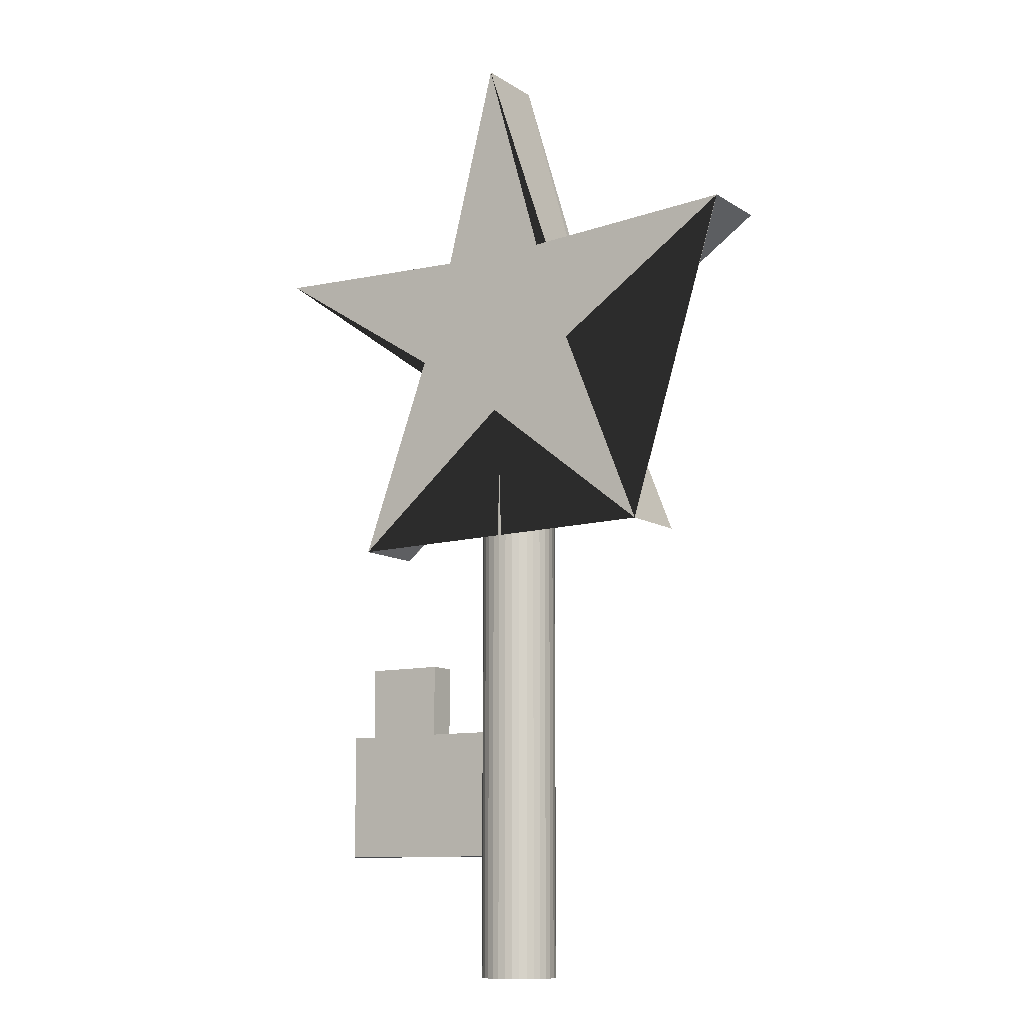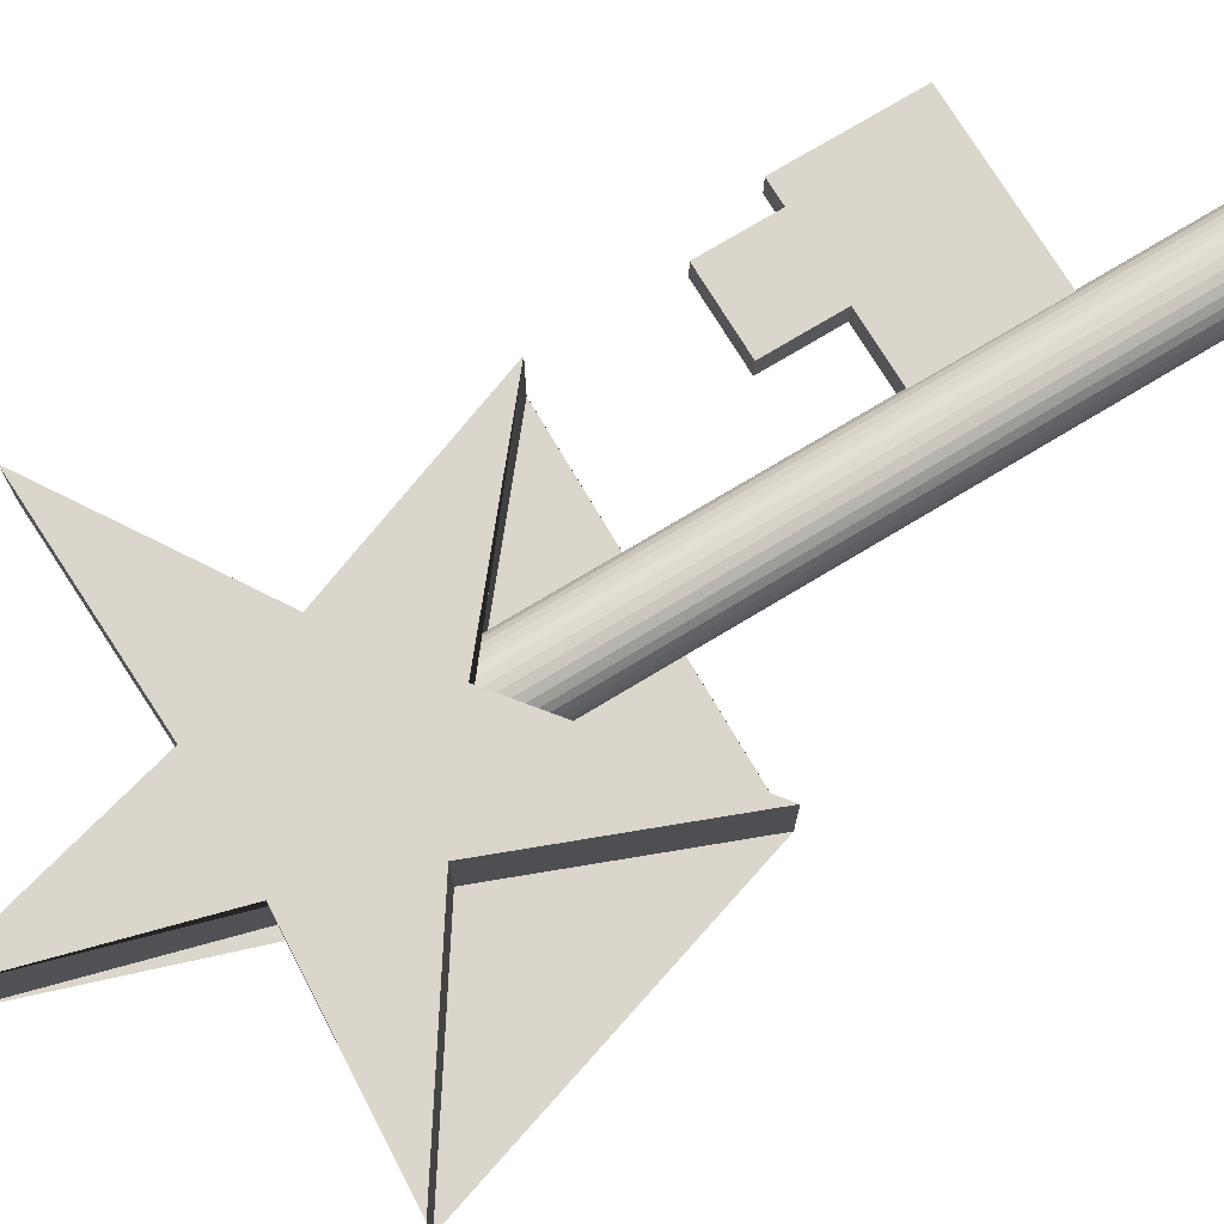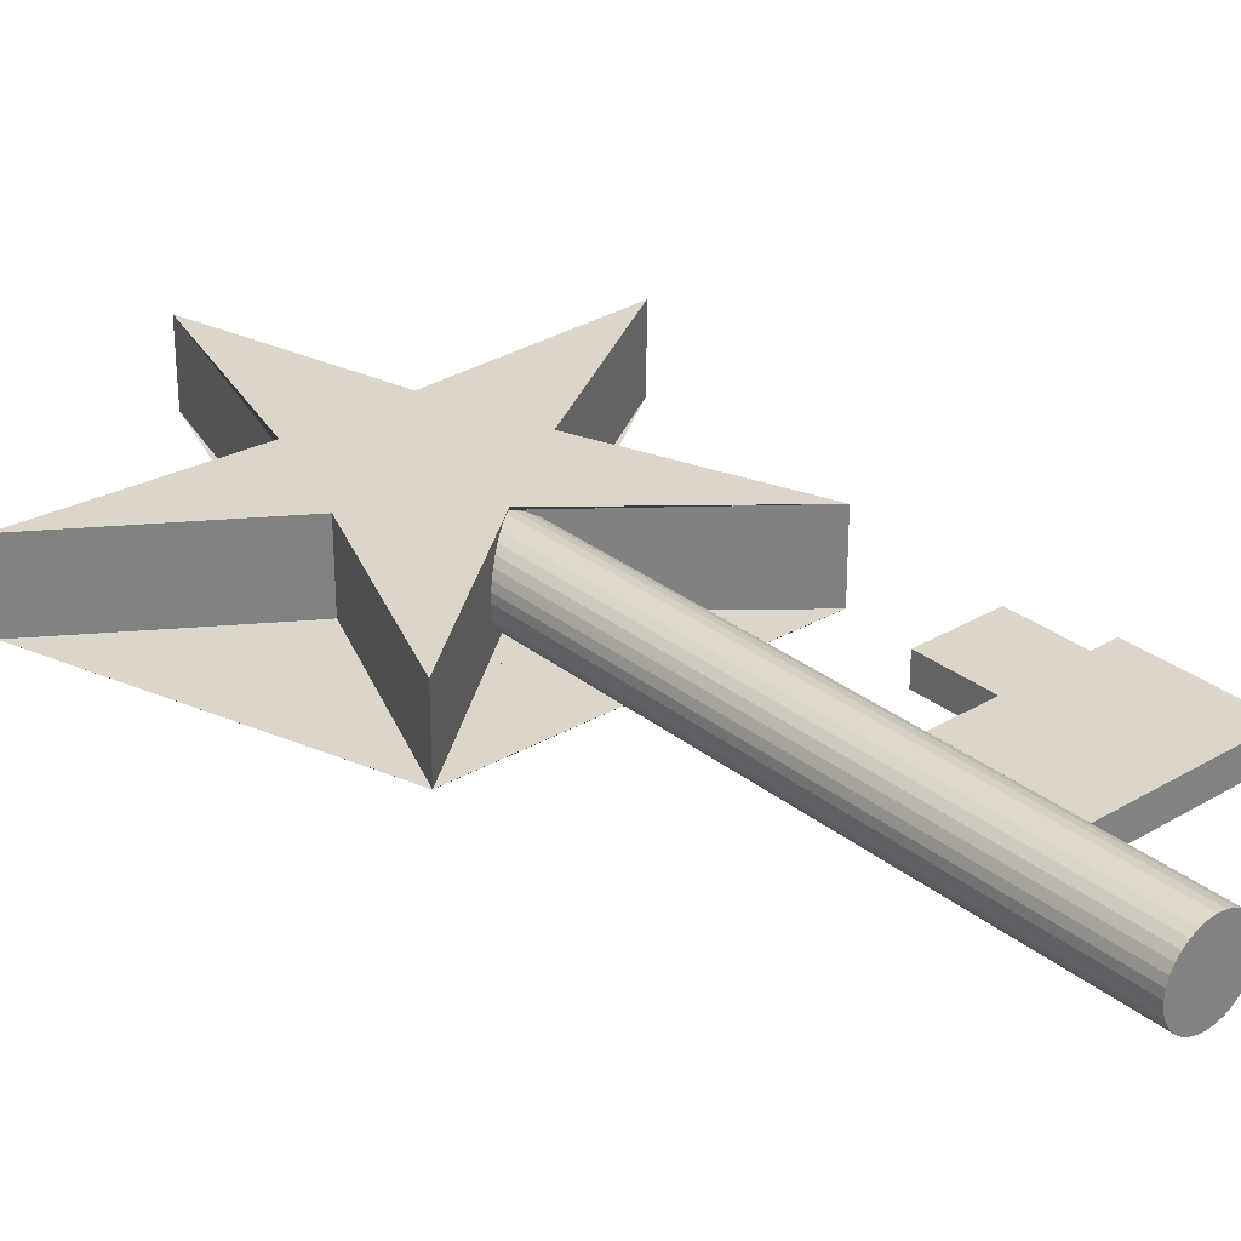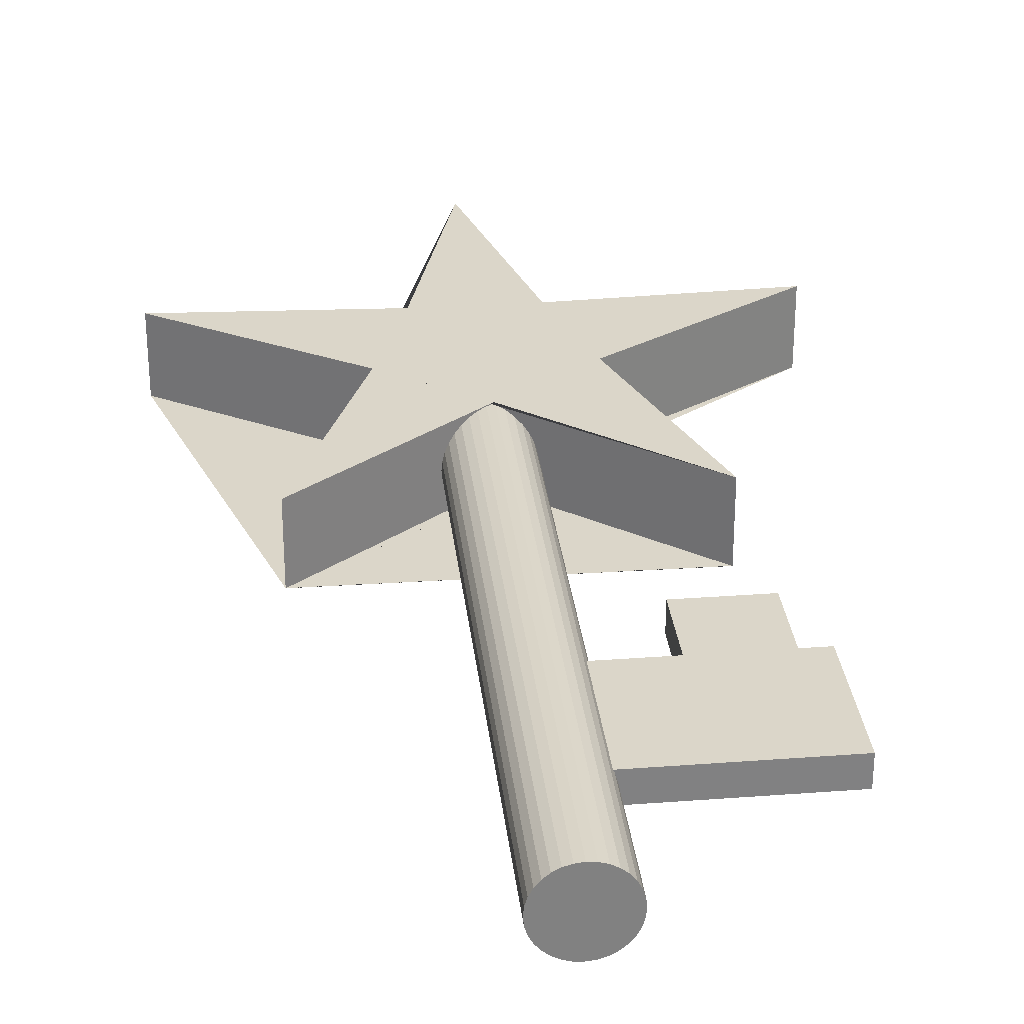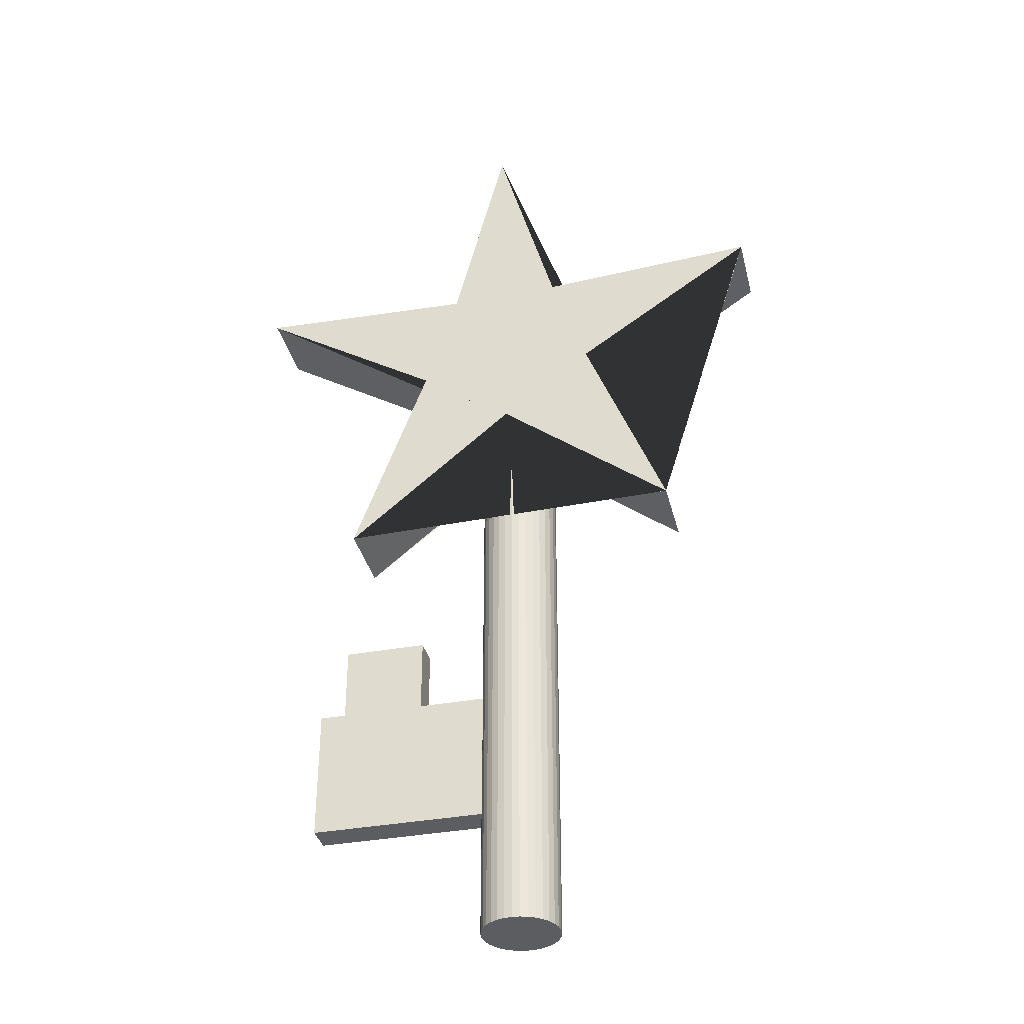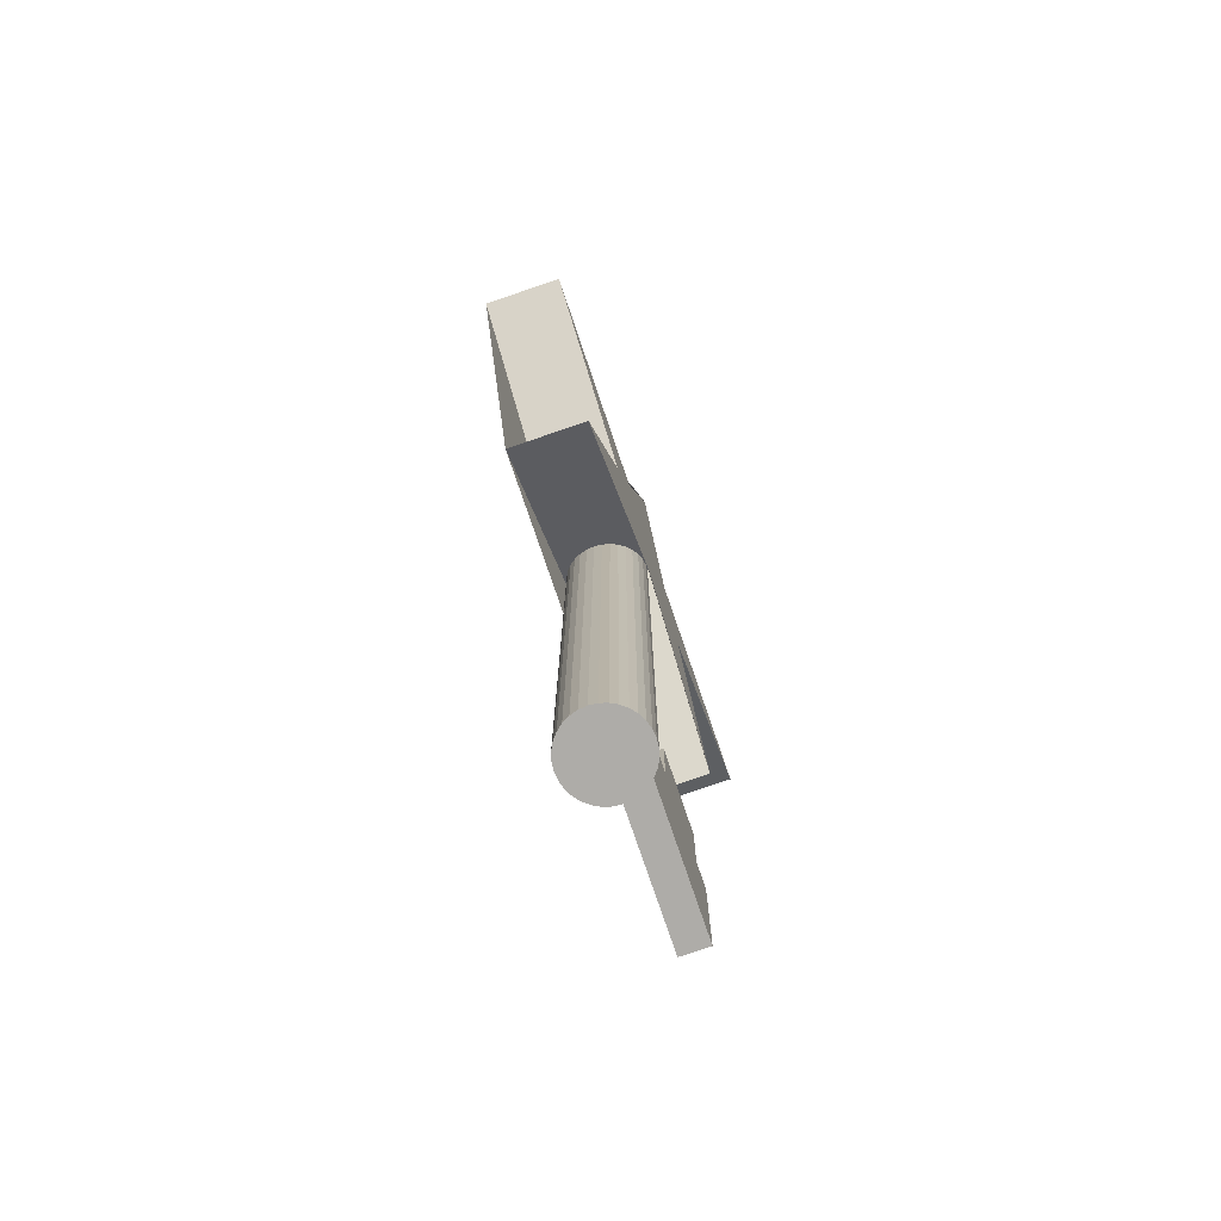
<metadata>
{"format":"obj","ext":"obj","renderer":"f3d","projection":"perspective","resolution":1024,"background":"white","views":[{"elev":-10.5,"azim":33.3,"up":"+Z"},{"elev":73.9,"azim":58.8,"up":"+Y"},{"elev":29.8,"azim":139.0,"up":"+Y"},{"elev":30.0,"azim":173.7,"up":"+Y"},{"elev":-36.0,"azim":13.6,"up":"+Z"},{"elev":-77.0,"azim":108.8,"up":"+Z"}]}
</metadata>
<code>
o Cylinder
v -0.04075 0.1064 -2.693
v -0.04075 0.1095 -0.5186
v -0.0148 0.1038 -2.693
v -0.0148 0.107 -0.5186
v 0.01014 0.09625 -2.693
v 0.01014 0.09939 -0.5186
v 0.03313 0.08396 -2.693
v 0.03313 0.0871 -0.5186
v 0.05328 0.06743 -2.692
v 0.05328 0.07056 -0.5185
v 0.06982 0.04727 -2.692
v 0.06982 0.05041 -0.5185
v 0.08211 0.02428 -2.692
v 0.08211 0.02742 -0.5185
v 0.08968 -0.000662 -2.692
v 0.08968 0.002476 -0.5184
v 0.09223 -0.0266 -2.692
v 0.09223 -0.02347 -0.5184
v 0.08968 -0.05255 -2.692
v 0.08968 -0.04941 -0.5184
v 0.08211 -0.07749 -2.692
v 0.08211 -0.07436 -0.5183
v 0.06982 -0.1005 -2.692
v 0.06982 -0.09735 -0.5183
v 0.05328 -0.1206 -2.692
v 0.05328 -0.1175 -0.5183
v 0.03313 -0.1372 -2.692
v 0.03313 -0.134 -0.5182
v 0.01014 -0.1495 -2.692
v 0.01014 -0.1463 -0.5182
v -0.0148 -0.157 -2.692
v -0.0148 -0.1539 -0.5182
v -0.04075 -0.1596 -2.692
v -0.04075 -0.1564 -0.5182
v -0.06669 -0.157 -2.692
v -0.06669 -0.1539 -0.5182
v -0.09163 -0.1495 -2.692
v -0.09163 -0.1463 -0.5182
v -0.1146 -0.1372 -2.692
v -0.1146 -0.134 -0.5182
v -0.1348 -0.1206 -2.692
v -0.1348 -0.1175 -0.5183
v -0.1513 -0.1005 -2.692
v -0.1513 -0.09735 -0.5183
v -0.1636 -0.07749 -2.692
v -0.1636 -0.07436 -0.5183
v -0.1712 -0.05255 -2.692
v -0.1712 -0.04941 -0.5184
v -0.1737 -0.0266 -2.692
v -0.1737 -0.02347 -0.5184
v -0.1712 -0.000662 -2.692
v -0.1712 0.002476 -0.5184
v -0.1636 0.02428 -2.692
v -0.1636 0.02742 -0.5185
v -0.1513 0.04727 -2.692
v -0.1513 0.05041 -0.5185
v -0.1348 0.06743 -2.692
v -0.1348 0.07056 -0.5185
v -0.1146 0.08396 -2.693
v -0.1146 0.0871 -0.5186
v -0.09163 0.09625 -2.693
v -0.09163 0.09939 -0.5186
v -0.06669 0.1038 -2.693
v -0.06669 0.107 -0.5186
f 1 2 4 3
f 3 4 6 5
f 5 6 8 7
f 7 8 10 9
f 9 10 12 11
f 11 12 14 13
f 13 14 16 15
f 15 16 18 17
f 17 18 20 19
f 19 20 22 21
f 21 22 24 23
f 23 24 26 25
f 25 26 28 27
f 27 28 30 29
f 29 30 32 31
f 31 32 34 33
f 33 34 36 35
f 35 36 38 37
f 37 38 40 39
f 39 40 42 41
f 41 42 44 43
f 43 44 46 45
f 45 46 48 47
f 47 48 50 49
f 49 50 52 51
f 51 52 54 53
f 53 54 56 55
f 55 56 58 57
f 57 58 60 59
f 59 60 62 61
f 4 2 64 62 60 58 56 54 52 50 48 46 44 42 40 38 36 34 32 30 28 26 24 22 20 18 16 14 12 10 8 6
f 61 62 64 63
f 63 64 2 1
f 1 3 5 7 9 11 13 15 17 19 21 23 25 27 29 31 33 35 37 39 41 43 45 47 49 51 53 55 57 59 61 63
o Cube
v -0.7577 -0.06692 -1.814
v -0.7577 0.03216 -1.814
v -0.7577 -0.06692 -2.264
v -0.7577 0.03216 -2.264
v -0.08628 -0.06692 -1.814
v -0.08628 0.03216 -1.814
v -0.08628 -0.06692 -2.264
v -0.08628 0.03216 -2.264
v -0.6708 -0.06692 -2.264
v -0.6708 0.03216 -2.264
v -0.6708 -0.06692 -1.814
v -0.6708 0.03216 -1.814
v -0.3918 0.03216 -2.264
v -0.3918 -0.06692 -1.814
v -0.3918 -0.06692 -2.264
v -0.3918 0.03216 -1.814
v -0.3918 0.03216 -1.56
v -0.6708 0.03216 -1.56
v -0.6708 -0.06692 -1.56
v -0.3918 -0.06692 -1.56
f 65 66 68 67
f 79 77 72 71
f 71 72 70 69
f 75 76 66 65
f 79 71 69 78
f 74 68 66 76
f 77 74 76 80
f 67 73 75 65
f 76 75 83 82
f 67 68 74 73
f 69 70 80 78
f 72 77 80 70
f 73 79 78 75
f 73 74 77 79
f 84 81 82 83
f 75 78 84 83
f 80 76 82 81
f 78 80 81 84
o Cylinder.001
v 0.5315 -0.1566 -1.095
v 0.5315 0.1111 -1.095
v 0.2511 -0.1573 -0.3936
v 0.2511 0.1118 -0.3936
v 0.8787 -0.1566 0.02765
v 0.8787 0.1111 0.02765
v 0.1245 -0.1573 -0.02207
v 0.1245 0.1118 -0.02207
v -0.08221 -0.1566 0.7049
v -0.08221 0.1111 0.7049
v -0.268 -0.1573 -0.0277
v -0.268 0.1118 -0.0277
v -1.023 -0.1566 0.000347
v -1.023 0.1111 0.000347
v -0.3839 -0.1573 -0.4027
v -0.3839 0.1118 -0.4027
v -0.644 -0.1566 -1.112
v -0.644 0.1111 -1.112
v -0.06306 -0.1573 -0.6289
v -0.06306 0.1118 -0.6289
f 85 86 88 87
f 87 88 90 89
f 89 90 92 91
f 91 92 94 93
f 93 94 96 95
f 95 96 98 97
f 97 98 100 99
f 99 100 102 101
f 88 86 104 102 100 98 96 94 92 90
f 101 102 104 103
f 103 104 86 85
f 85 87 89 91 93 95 97 99 101 103

</code>
